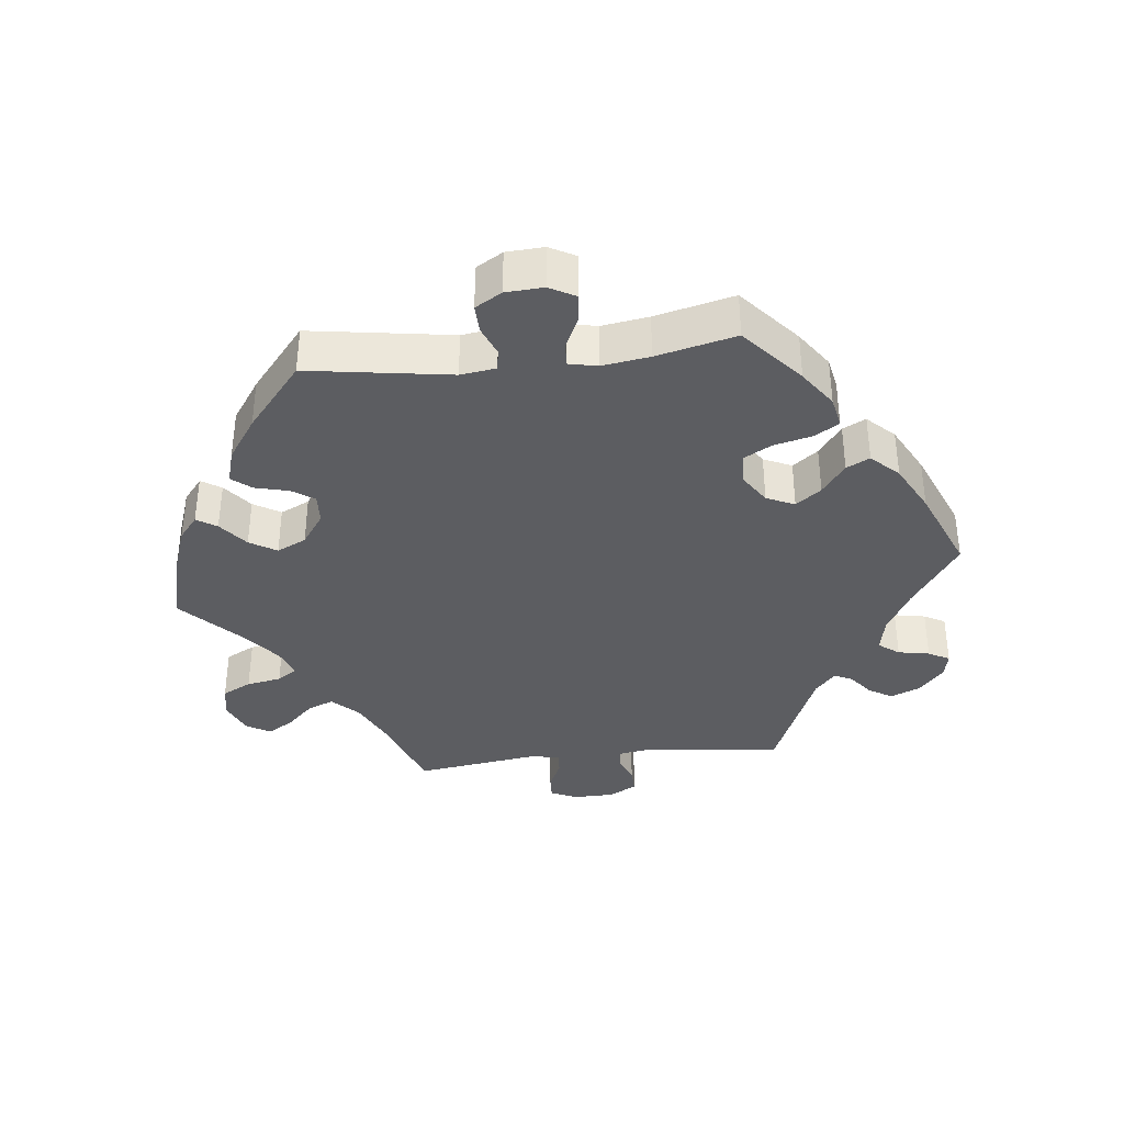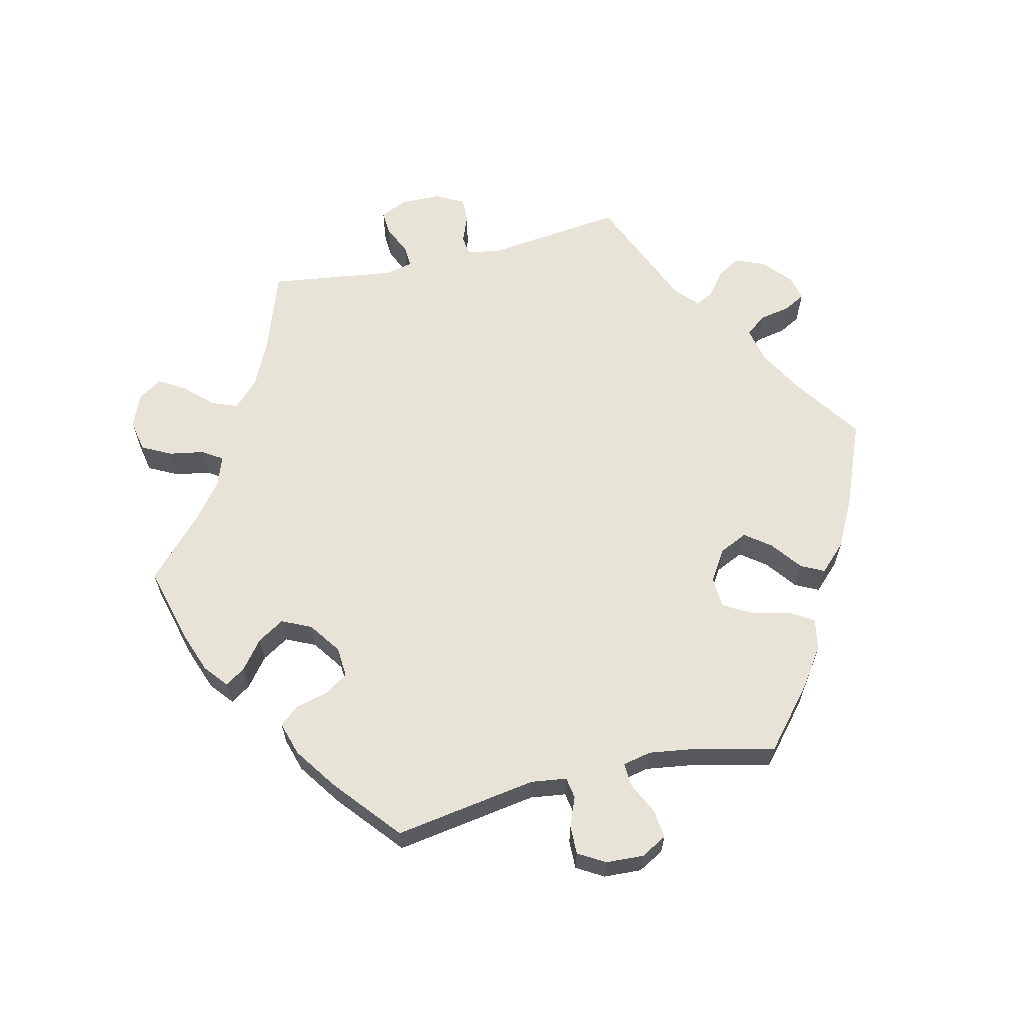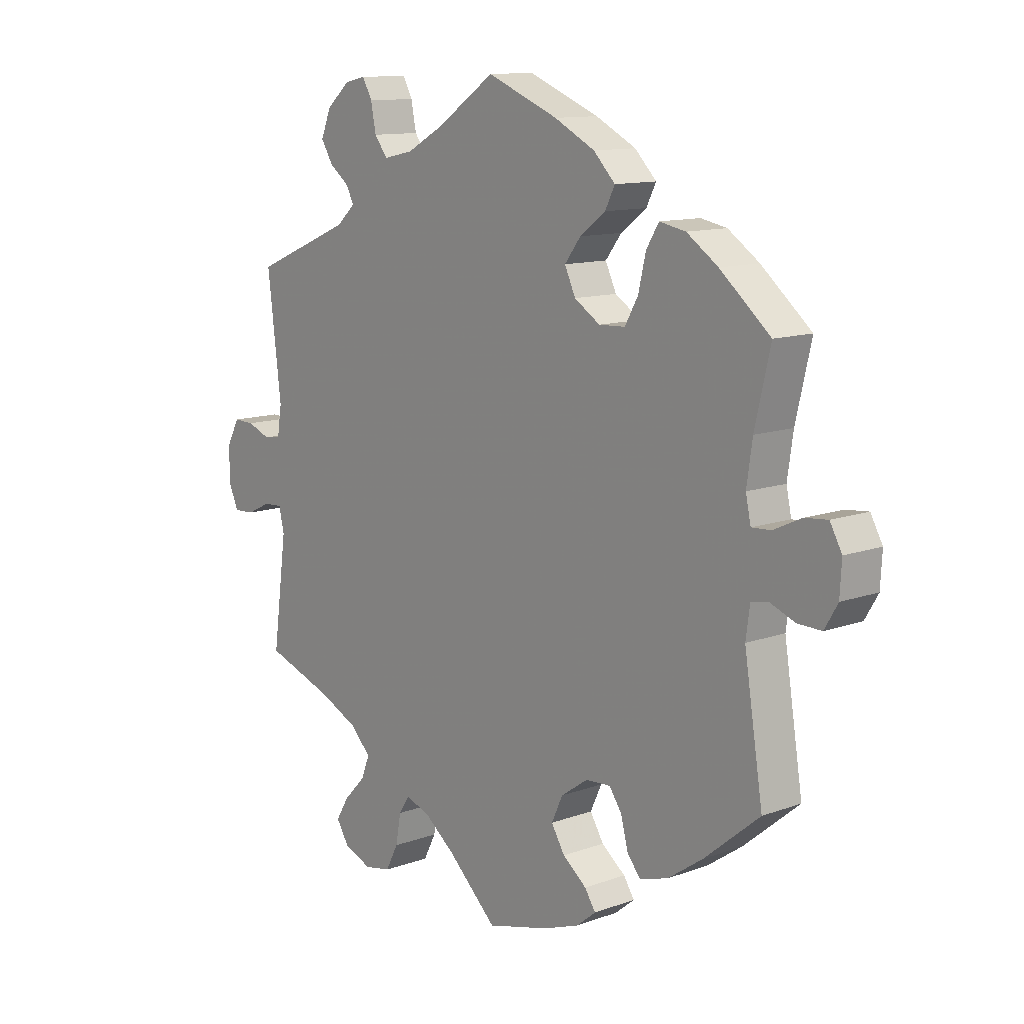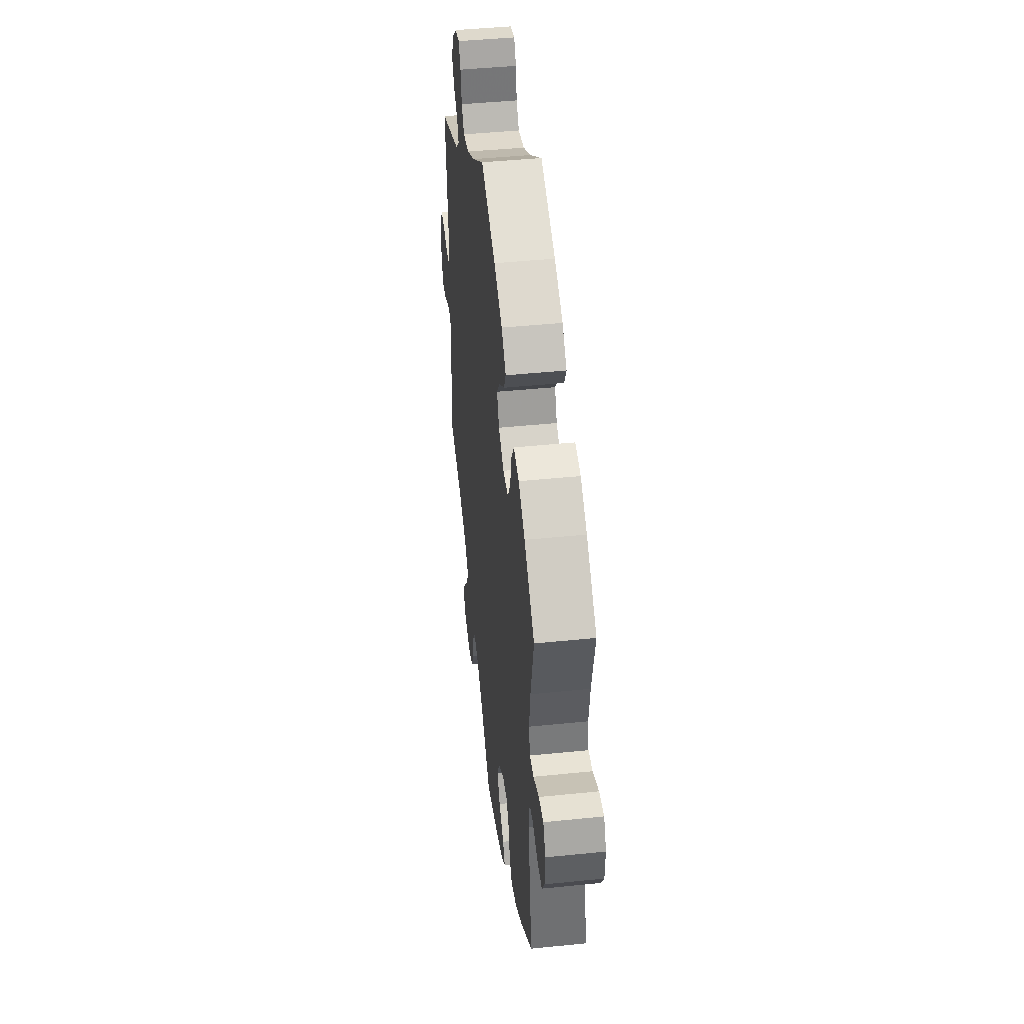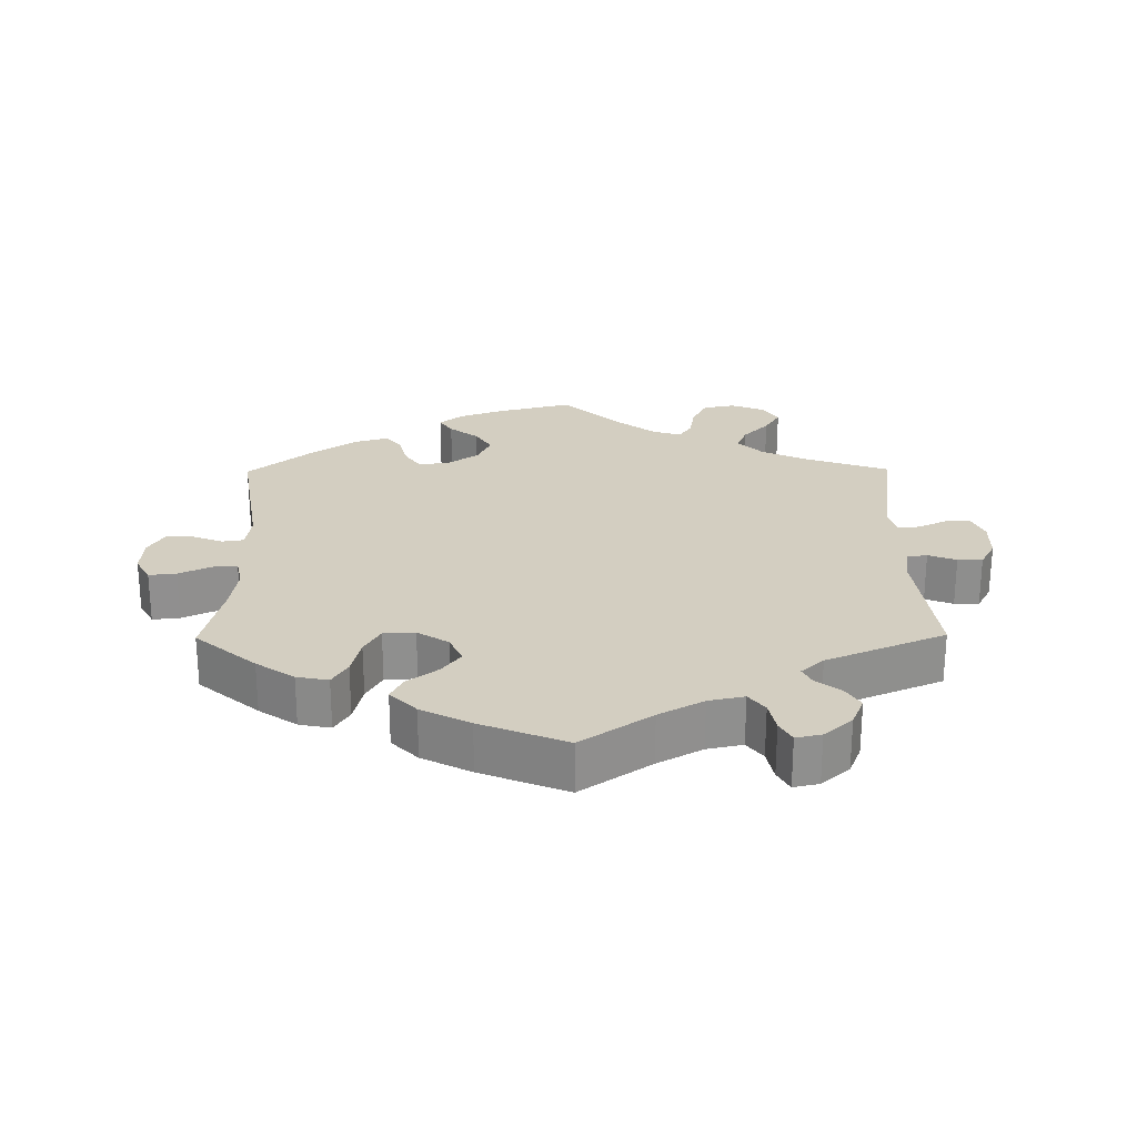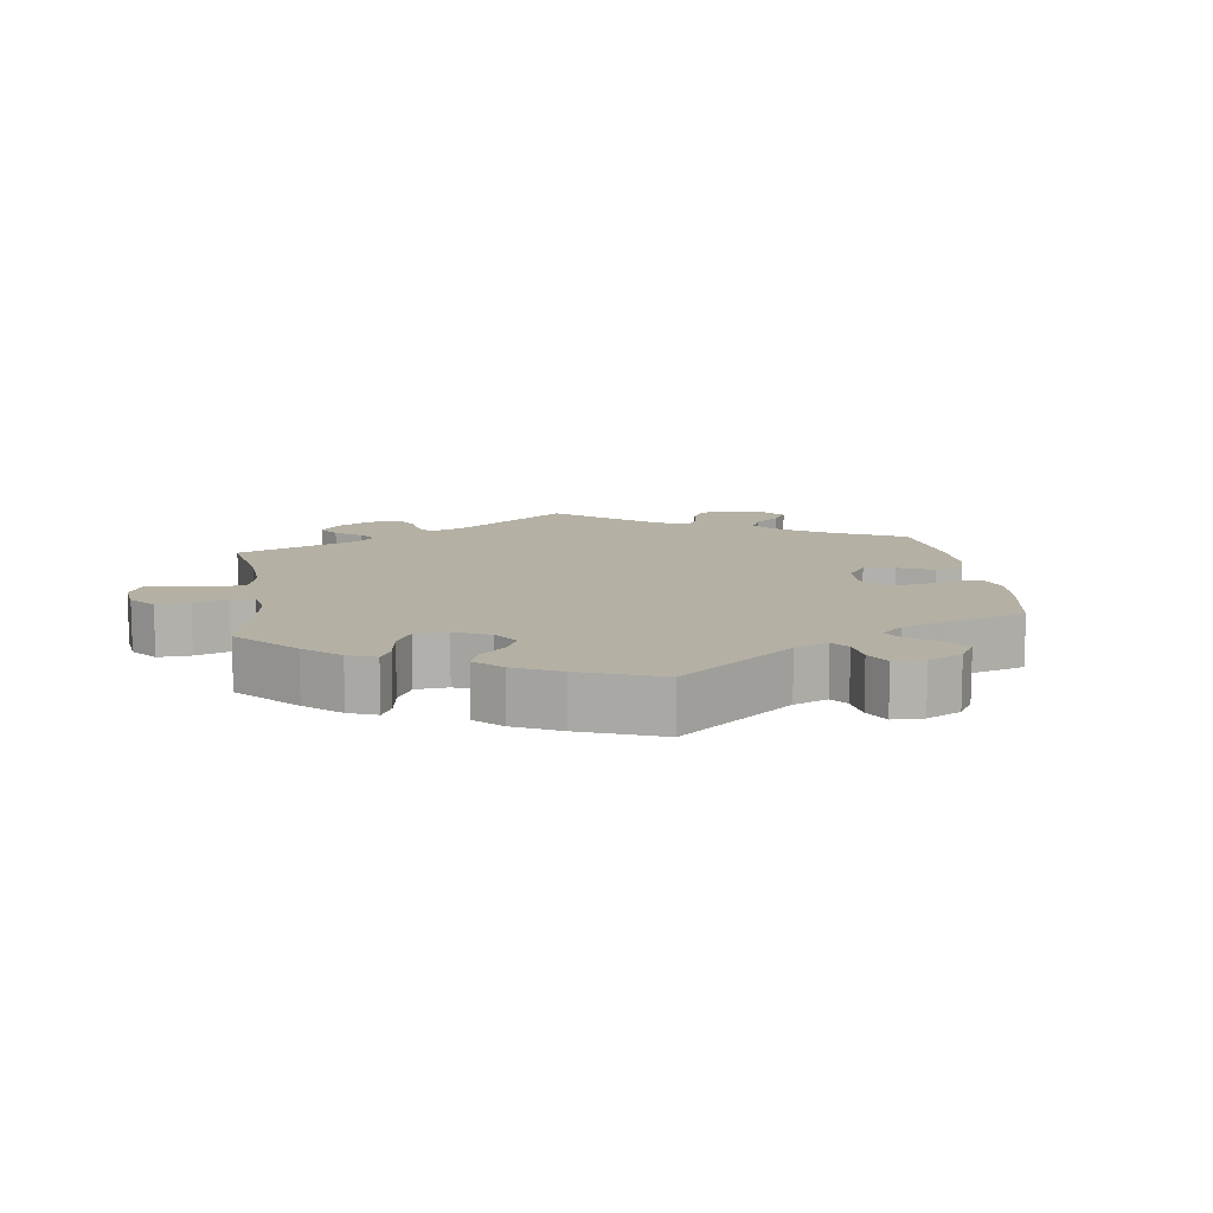
<metadata>
{"format":"obj","ext":"obj","renderer":"f3d","projection":"perspective","resolution":1024,"background":"white","views":[{"elev":-36.7,"azim":-83.3,"up":"+Y"},{"elev":62.6,"azim":-103.3,"up":"+Y"},{"elev":11.9,"azim":-130.8,"up":"+Z"},{"elev":44.6,"azim":-96.8,"up":"+Z"},{"elev":25.0,"azim":-0.6,"up":"+Y"},{"elev":11.5,"azim":-127.9,"up":"+Y"}]}
</metadata>
<code>
v 0.477 0.07 0.09
v 0.485 0.07 0.04
v 0.514 0.07 0.036
v 0.555 0.07 0.052
v 0.591 0.07 0.053
v 0.613 0.07 0.012
v 0.614 0.07 -0.047
v 0.596 0.07 -0.087
v 0.56 0.07 -0.085
v 0.518 0.07 -0.065
v 0.485 0.07 -0.063
v 0.476 0.07 -0.104
v 0.501 0.07 -0.288
v 0.381 0.07 -0.33
v 0.313 0.07 -0.362
v 0.276 0.07 -0.399
v 0.291 0.07 -0.437
v 0.329 0.07 -0.477
v 0.352 0.07 -0.515
v 0.33 0.07 -0.55
v 0.281 0.07 -0.57
v 0.234 0.07 -0.561
v 0.212 0.07 -0.518
v 0.203 0.07 -0.467
v 0.184 0.07 -0.438
v 0.141 0.07 -0.453
v 0.086 0.07 -0.496
v 0 0.07 -0.577
v -0.111 0.07 -0.548
v -0.174 0.07 -0.525
v -0.208 0.07 -0.497
v -0.189 0.07 -0.468
v -0.147 0.07 -0.435
v -0.123 0.07 -0.396
v -0.143 0.07 -0.353
v -0.19 0.07 -0.32
v -0.234 0.07 -0.317
v -0.256 0.07 -0.349
v -0.269 0.07 -0.399
v -0.292 0.07 -0.427
v -0.342 0.07 -0.412
v -0.404 0.07 -0.369
v -0.501 0.07 -0.288
v -0.468 0.07 -0.08
v -0.475 0.07 -0.028
v -0.506 0.07 -0.023
v -0.549 0.07 -0.04
v -0.591 0.07 -0.041
v -0.614 0.07 -0.002
v -0.617 0.07 0.053
v -0.596 0.07 0.091
v -0.556 0.07 0.087
v -0.507 0.07 0.064
v -0.473 0.07 0.062
v -0.464 0.07 0.104
v -0.474 0.07 0.173
v -0.501 0.07 0.289
v -0.413 0.07 0.364
v -0.358 0.07 0.402
v -0.312 0.07 0.411
v -0.29 0.07 0.375
v -0.277 0.07 0.319
v -0.254 0.07 0.278
v -0.208 0.07 0.276
v -0.163 0.07 0.305
v -0.144 0.07 0.346
v -0.172 0.07 0.383
v -0.217 0.07 0.417
v -0.234 0.07 0.451
v -0.196 0.07 0.49
v -0.125 0.07 0.527
v 0 0.07 0.578
v 0.102 0.07 0.508
v 0.167 0.07 0.472
v 0.219 0.07 0.461
v 0.242 0.07 0.491
v 0.251 0.07 0.537
v 0.268 0.07 0.568
v 0.305 0.07 0.56
v 0.346 0.07 0.524
v 0.364 0.07 0.48
v 0.343 0.07 0.446
v 0.308 0.07 0.419
v 0.295 0.07 0.393
v 0.328 0.07 0.363
v 0.501 0.07 0.29
v 0.477 0 0.09
v 0.485 0 0.04
v 0.514 0 0.036
v 0.555 0 0.052
v 0.591 0 0.053
v 0.613 0 0.012
v 0.614 0 -0.047
v 0.596 0 -0.087
v 0.56 0 -0.085
v 0.518 0 -0.065
v 0.485 0 -0.063
v 0.476 0 -0.104
v 0.501 0 -0.288
v 0.381 0 -0.33
v 0.313 0 -0.362
v 0.276 0 -0.399
v 0.291 0 -0.437
v 0.329 0 -0.477
v 0.352 0 -0.515
v 0.33 0 -0.55
v 0.281 0 -0.57
v 0.234 0 -0.561
v 0.212 0 -0.518
v 0.203 0 -0.467
v 0.184 0 -0.438
v 0.141 0 -0.453
v 0.086 0 -0.496
v 0 0 -0.577
v -0.111 0 -0.548
v -0.174 0 -0.525
v -0.208 0 -0.497
v -0.189 0 -0.468
v -0.147 0 -0.435
v -0.123 0 -0.396
v -0.143 0 -0.353
v -0.19 0 -0.32
v -0.234 0 -0.317
v -0.256 0 -0.349
v -0.269 0 -0.399
v -0.292 0 -0.427
v -0.342 0 -0.412
v -0.404 0 -0.369
v -0.501 0 -0.288
v -0.468 0 -0.08
v -0.475 0 -0.028
v -0.506 0 -0.023
v -0.549 0 -0.04
v -0.591 0 -0.041
v -0.614 0 -0.002
v -0.617 0 0.053
v -0.596 0 0.091
v -0.556 0 0.087
v -0.507 0 0.064
v -0.473 0 0.062
v -0.464 0 0.104
v -0.474 0 0.173
v -0.501 0 0.289
v -0.413 0 0.364
v -0.358 0 0.402
v -0.312 0 0.411
v -0.29 0 0.375
v -0.277 0 0.319
v -0.254 0 0.278
v -0.208 0 0.276
v -0.163 0 0.305
v -0.144 0 0.346
v -0.172 0 0.383
v -0.217 0 0.417
v -0.234 0 0.451
v -0.196 0 0.49
v -0.125 0 0.527
v 0 0 0.578
v 0.102 0 0.508
v 0.167 0 0.472
v 0.219 0 0.461
v 0.242 0 0.491
v 0.251 0 0.537
v 0.268 0 0.568
v 0.305 0 0.56
v 0.346 0 0.524
v 0.364 0 0.48
v 0.343 0 0.446
v 0.308 0 0.419
v 0.295 0 0.393
v 0.328 0 0.363
v 0.501 0 0.29
f 85 86 1
f 84 85 1 2
f 80 81 82 83
f 80 83 84
f 79 80 84
f 76 77 78 79
f 75 76 79 84
f 74 75 84 2
f 70 71 72 73
f 70 73 74 2
f 67 68 69 70
f 66 67 70 2
f 59 60 61 62
f 59 62 63
f 56 57 58 59
f 55 56 59 63
f 54 55 63 64
f 50 51 52 53
f 50 53 54
f 49 50 54
f 46 47 48 49
f 45 46 49 54
f 44 45 54 64
f 38 39 40 41
f 37 38 41 42
f 30 31 32 33
f 30 33 34
f 27 28 29 30
f 26 27 30 34
f 25 26 34 35
f 21 22 23 24
f 21 24 25
f 20 21 25
f 17 18 19 20
f 16 17 20 25
f 15 16 25 35
f 12 13 14
f 11 12 14 15
f 7 8 9 10
f 7 10 11
f 6 7 11
f 3 4 5 6
f 2 3 6 11
f 65 66 2 11
f 37 42 43 44
f 36 37 44 64
f 35 36 64 65
f 11 15 35 65
f 87 172 171
f 88 87 171 170
f 169 168 167 166
f 170 169 166
f 170 166 165
f 165 164 163 162
f 170 165 162 161
f 88 170 161 160
f 159 158 157 156
f 88 160 159 156
f 156 155 154 153
f 88 156 153 152
f 148 147 146 145
f 149 148 145
f 145 144 143 142
f 149 145 142 141
f 150 149 141 140
f 139 138 137 136
f 140 139 136
f 140 136 135
f 135 134 133 132
f 140 135 132 131
f 150 140 131 130
f 127 126 125 124
f 128 127 124 123
f 119 118 117 116
f 120 119 116
f 116 115 114 113
f 120 116 113 112
f 121 120 112 111
f 110 109 108 107
f 111 110 107
f 111 107 106
f 106 105 104 103
f 111 106 103 102
f 121 111 102 101
f 100 99 98
f 101 100 98 97
f 96 95 94 93
f 97 96 93
f 97 93 92
f 92 91 90 89
f 97 92 89 88
f 97 88 152 151
f 130 129 128 123
f 150 130 123 122
f 151 150 122 121
f 151 121 101 97
f 1 87 88 2
f 2 88 89 3
f 3 89 90 4
f 4 90 91 5
f 5 91 92 6
f 6 92 93 7
f 7 93 94 8
f 8 94 95 9
f 9 95 96 10
f 10 96 97 11
f 11 97 98 12
f 12 98 99 13
f 13 99 100 14
f 14 100 101 15
f 15 101 102 16
f 16 102 103 17
f 17 103 104 18
f 18 104 105 19
f 19 105 106 20
f 20 106 107 21
f 21 107 108 22
f 22 108 109 23
f 23 109 110 24
f 24 110 111 25
f 25 111 112 26
f 26 112 113 27
f 27 113 114 28
f 28 114 115 29
f 29 115 116 30
f 30 116 117 31
f 31 117 118 32
f 32 118 119 33
f 33 119 120 34
f 34 120 121 35
f 35 121 122 36
f 36 122 123 37
f 37 123 124 38
f 38 124 125 39
f 39 125 126 40
f 40 126 127 41
f 41 127 128 42
f 42 128 129 43
f 43 129 130 44
f 44 130 131 45
f 45 131 132 46
f 46 132 133 47
f 47 133 134 48
f 48 134 135 49
f 49 135 136 50
f 50 136 137 51
f 51 137 138 52
f 52 138 139 53
f 53 139 140 54
f 54 140 141 55
f 55 141 142 56
f 56 142 143 57
f 57 143 144 58
f 58 144 145 59
f 59 145 146 60
f 60 146 147 61
f 61 147 148 62
f 62 148 149 63
f 63 149 150 64
f 64 150 151 65
f 65 151 152 66
f 66 152 153 67
f 67 153 154 68
f 68 154 155 69
f 69 155 156 70
f 70 156 157 71
f 71 157 158 72
f 72 158 159 73
f 73 159 160 74
f 74 160 161 75
f 75 161 162 76
f 76 162 163 77
f 77 163 164 78
f 78 164 165 79
f 79 165 166 80
f 80 166 167 81
f 81 167 168 82
f 82 168 169 83
f 83 169 170 84
f 84 170 171 85
f 85 171 172 86
f 86 172 87 1

</code>
